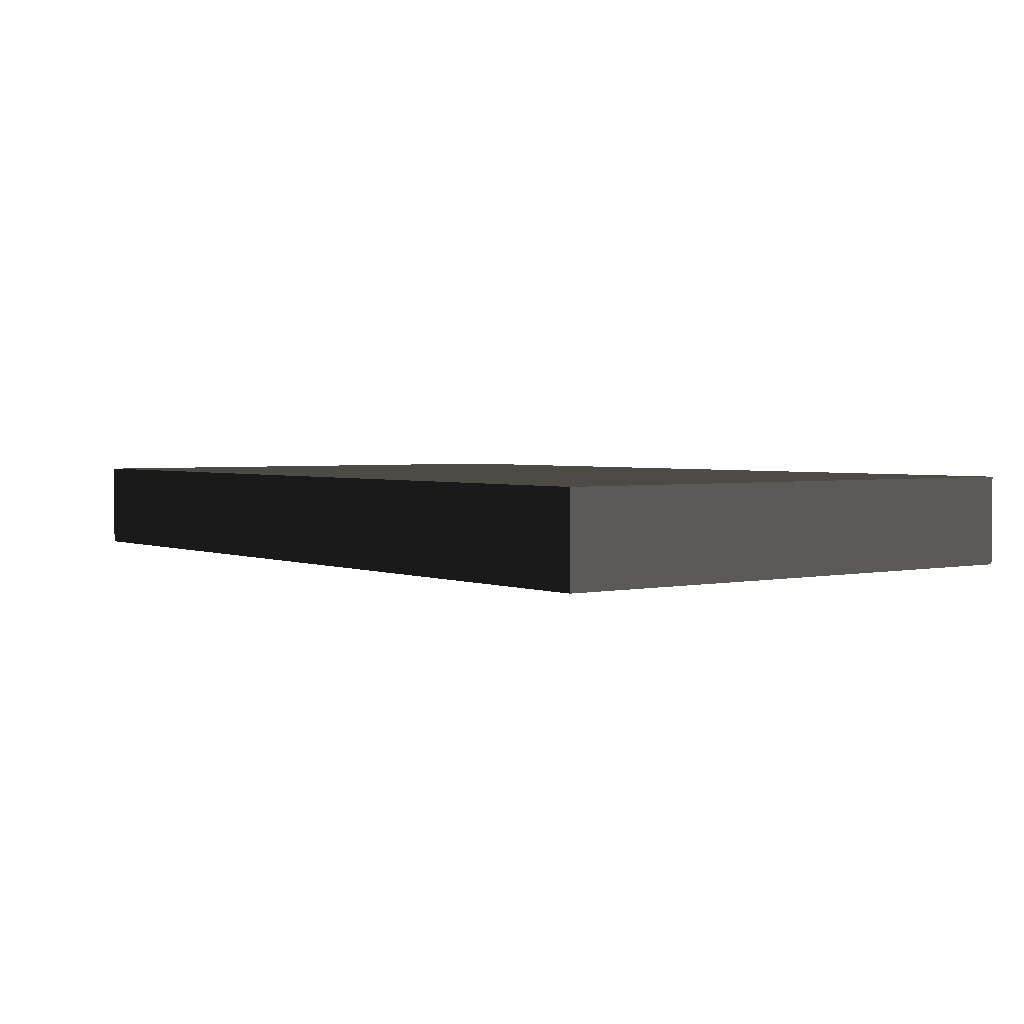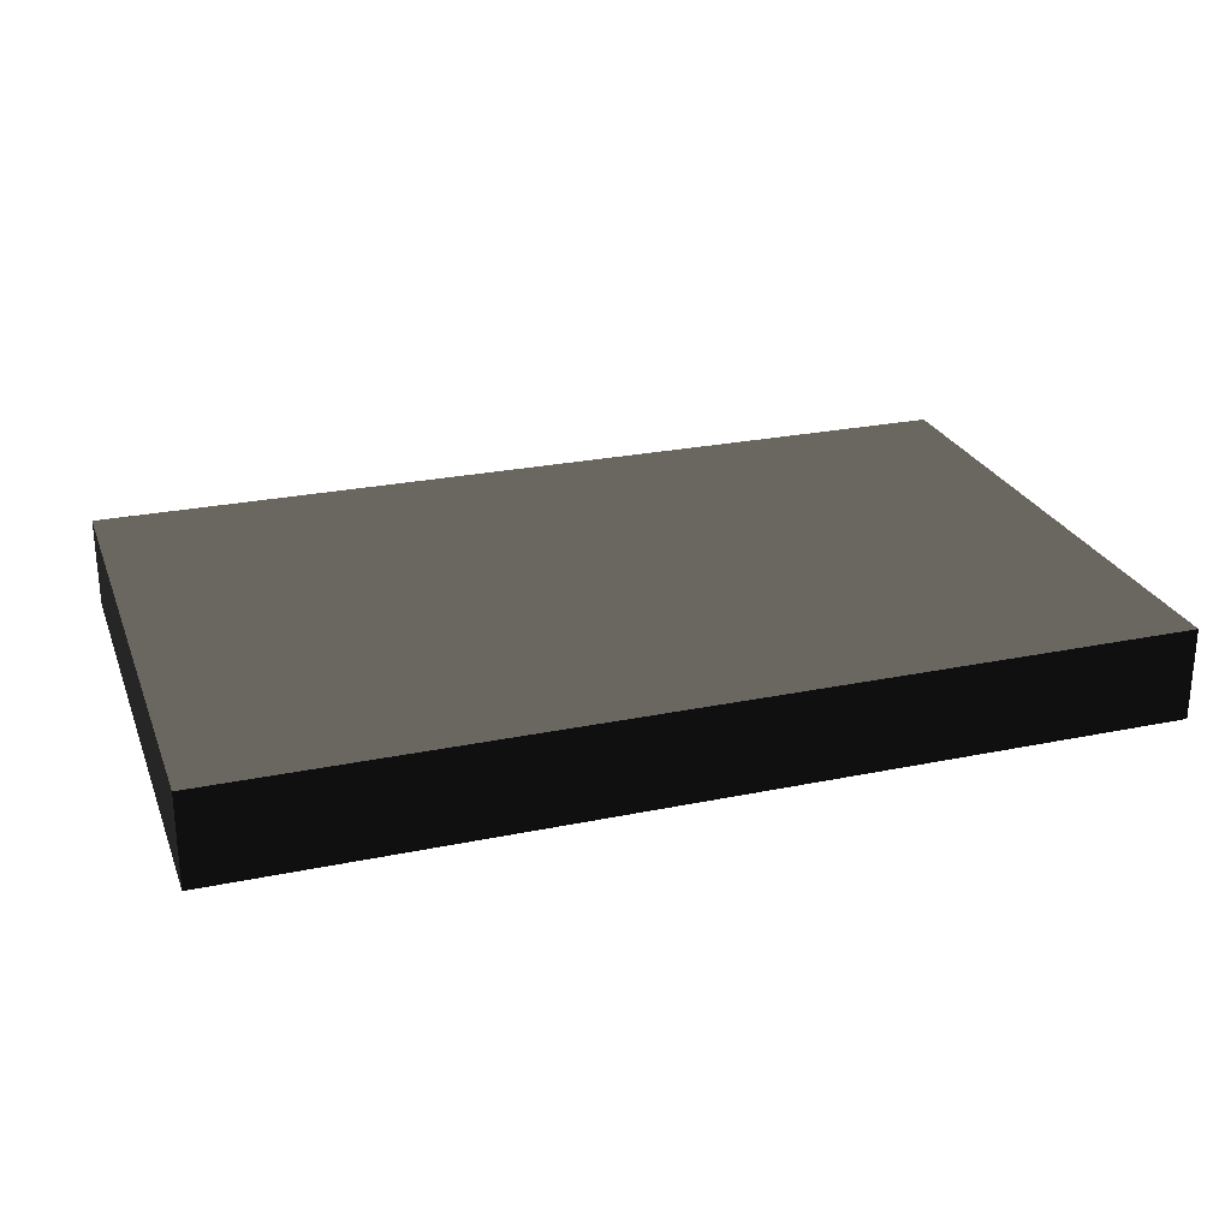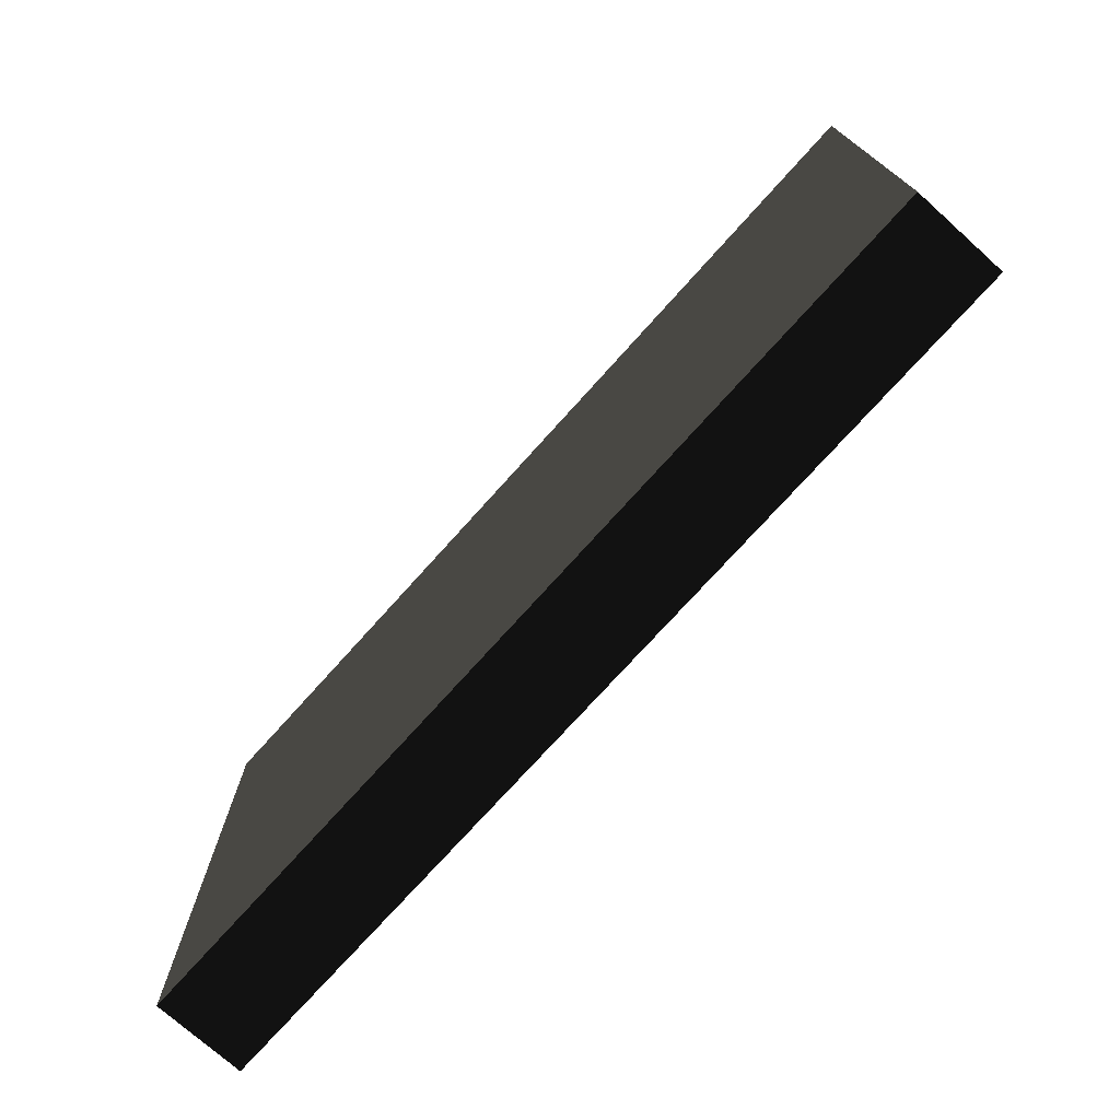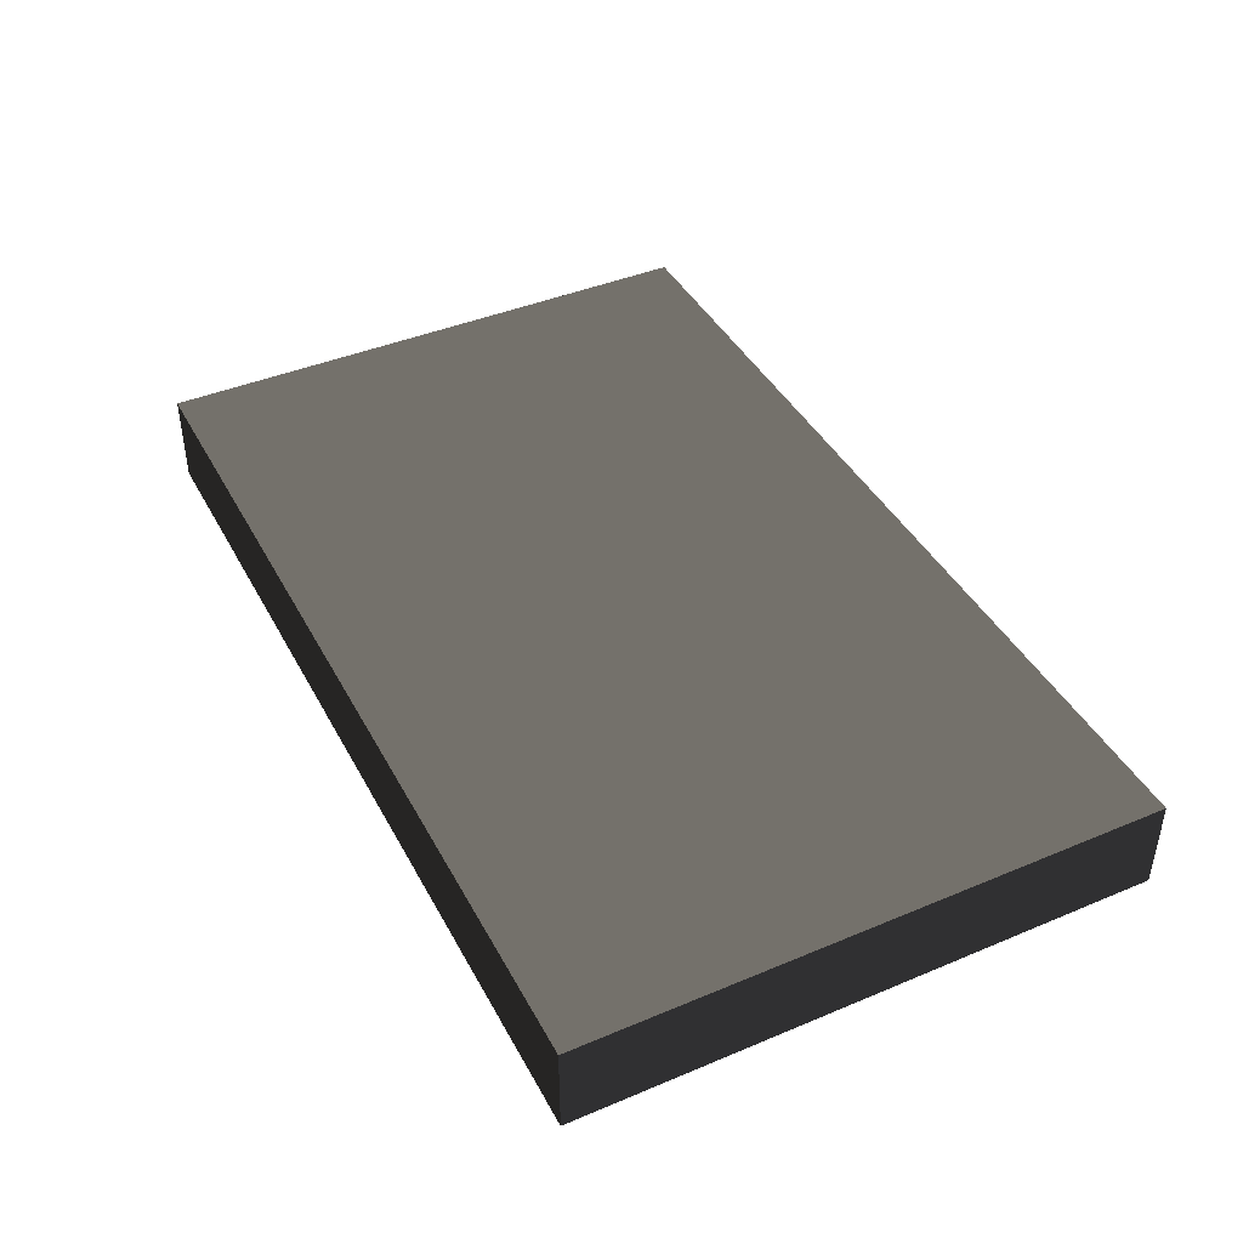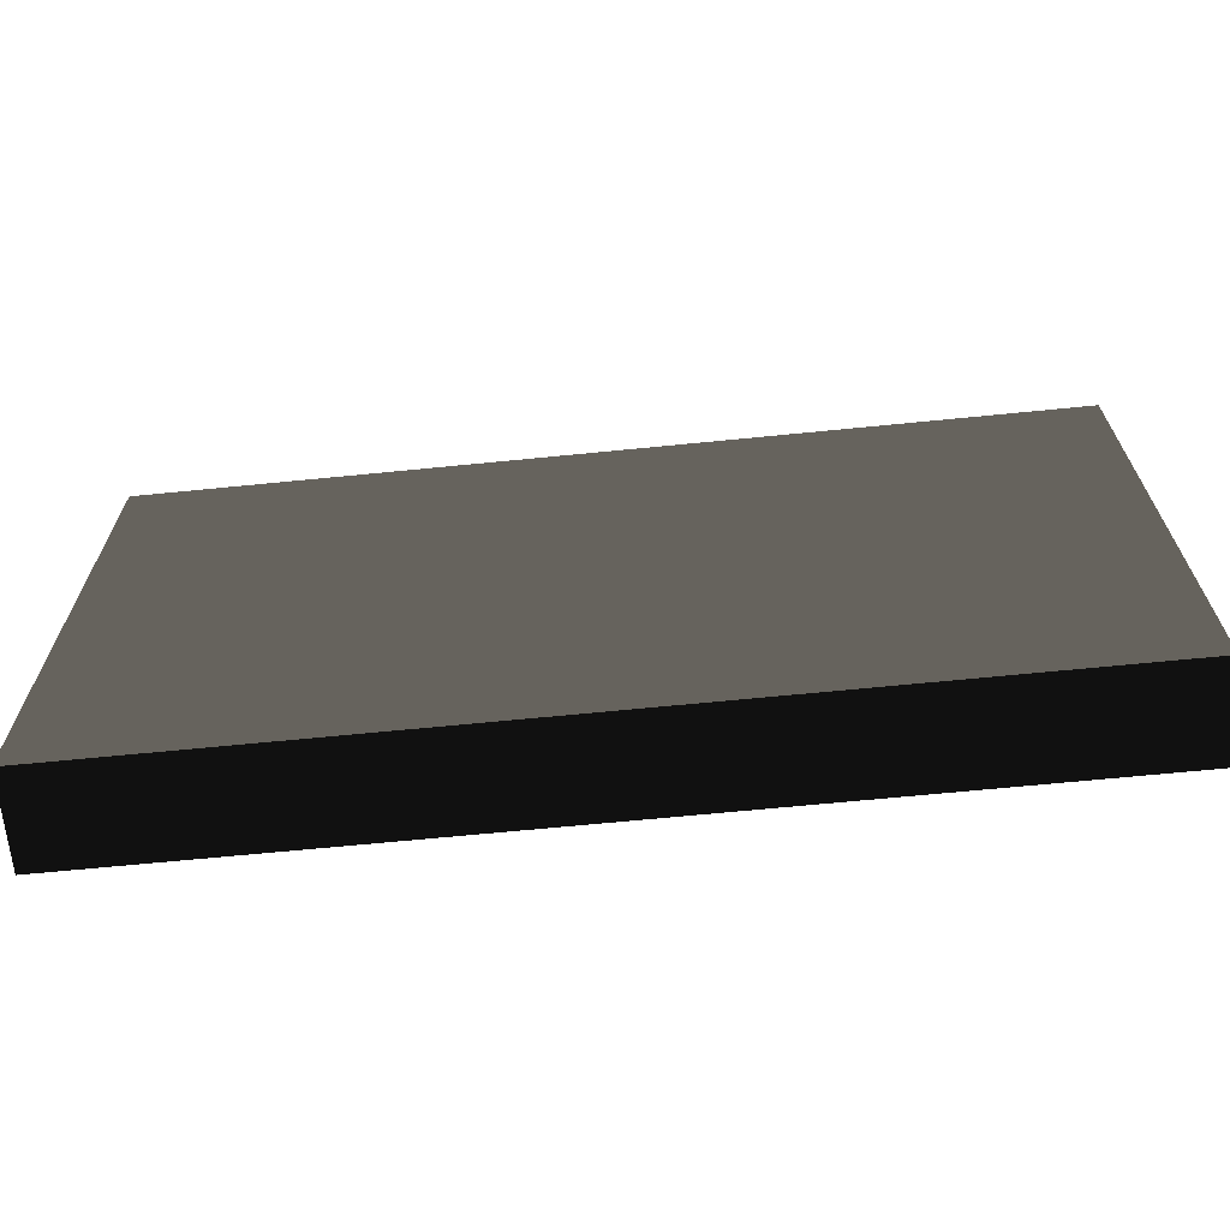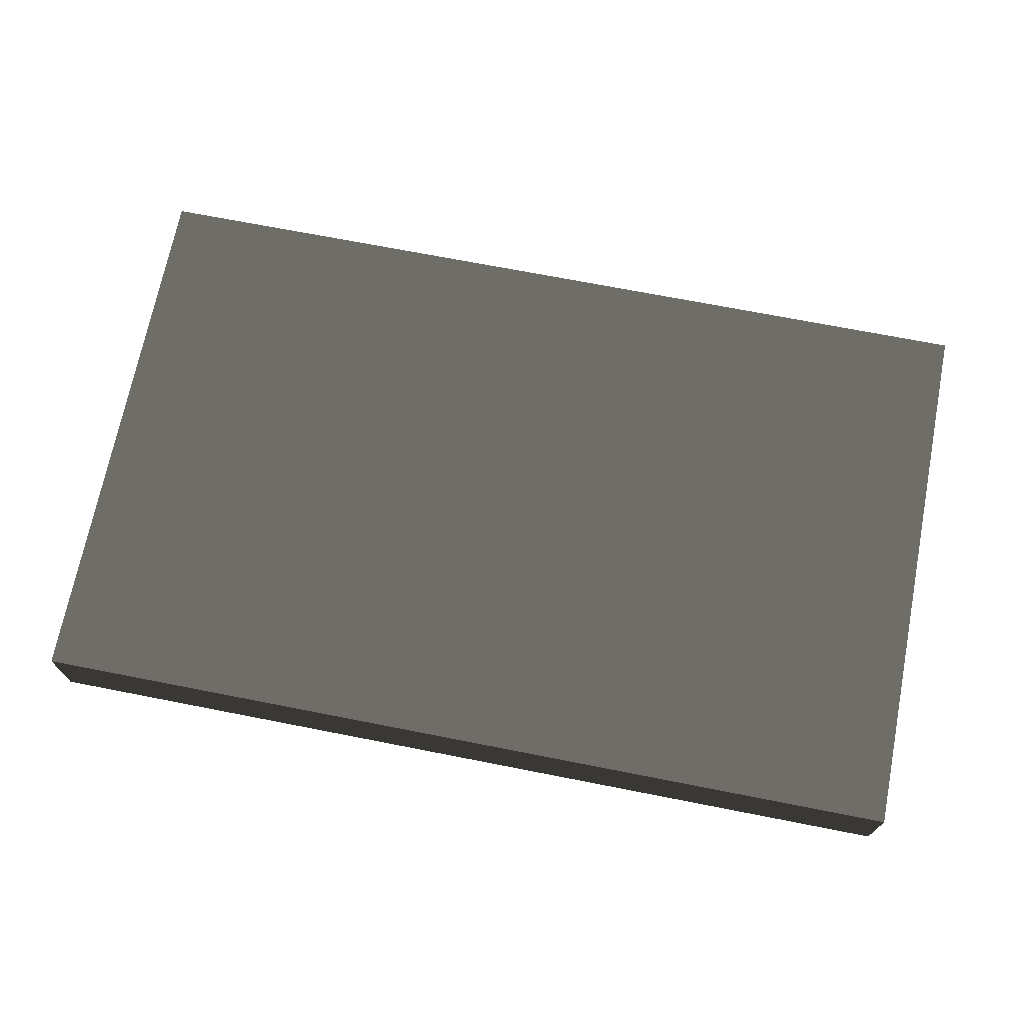
<metadata>
{"format":"obj","ext":"obj","renderer":"f3d","projection":"perspective","resolution":1024,"background":"white","views":[{"elev":2.6,"azim":53.0,"up":"+Z"},{"elev":25.6,"azim":-18.4,"up":"+Z"},{"elev":-74.1,"azim":48.1,"up":"+Y"},{"elev":42.4,"azim":-116.6,"up":"+Z"},{"elev":-66.6,"azim":-174.3,"up":"+Y"},{"elev":70.5,"azim":11.1,"up":"+Z"}]}
</metadata>
<code>
v 2.5 3.086 -0.25 0.498 0.498 0.498 #0.502
v 2.5 0 -0.25 0.498 0.498 0.498 #0.502
v -2.5 0 -0.25 0.498 0.498 0.498 #0.502
v -2.5 0 -0.25 0.498 0.498 0.498 #0.502
v -2.5 3.086 -0.25 0.498 0.498 0.498 #0.502
v 2.5 3.086 -0.25 0.498 0.498 0.498 #0.502
v -2.5 3.086 0.25 0.498 0.498 0.498 #0.502
v -2.5 0 0.25 0.498 0.498 0.498 #0.502
v 2.5 0 0.25 0.498 0.498 0.498 #0.502
v 2.5 0 0.25 0.498 0.498 0.498 #0.502
v 2.5 3.086 0.25 0.498 0.498 0.498 #0.502
v -2.5 3.086 0.25 0.498 0.498 0.498 #0.502
v 2.5 3.086 0.25 0.498 0.498 0.498 #0.502
v 2.5 3.086 -0.25 0.498 0.498 0.498 #0.502
v -2.5 3.086 -0.25 0.498 0.498 0.498 #0.502
v -2.5 3.086 -0.25 0.498 0.498 0.498 #0.502
v -2.5 3.086 0.25 0.498 0.498 0.498 #0.502
v 2.5 3.086 0.25 0.498 0.498 0.498 #0.502
v -2.5 3.086 -0.25 0.498 0.498 0.498 #0.502
v -2.5 0 -0.25 0.498 0.498 0.498 #0.502
v -2.5 0 0.25 0.498 0.498 0.498 #0.502
v -2.5 0 0.25 0.498 0.498 0.498 #0.502
v -2.5 3.086 0.25 0.498 0.498 0.498 #0.502
v -2.5 3.086 -0.25 0.498 0.498 0.498 #0.502
v 2.5 3.086 0.25 0.498 0.498 0.498 #0.502
v 2.5 0 0.25 0.498 0.498 0.498 #0.502
v 2.5 0 -0.25 0.498 0.498 0.498 #0.502
v 2.5 0 -0.25 0.498 0.498 0.498 #0.502
v 2.5 3.086 -0.25 0.498 0.498 0.498 #0.502
v 2.5 3.086 0.25 0.498 0.498 0.498 #0.502
v 2.5 0 -0.25 0.498 0.498 0.498 #0.502
v 2.5 0 0.25 0.498 0.498 0.498 #0.502
v -2.5 0 0.25 0.498 0.498 0.498 #0.502
v -2.5 0 0.25 0.498 0.498 0.498 #0.502
v -2.5 0 -0.25 0.498 0.498 0.498 #0.502
v 2.5 0 -0.25 0.498 0.498 0.498 #0.502
f 1 2 3
f 4 5 6
f 7 8 9
f 10 11 12
f 13 14 15
f 16 17 18
f 19 20 21
f 22 23 24
f 25 26 27
f 28 29 30
f 31 32 33
f 34 35 36

</code>
